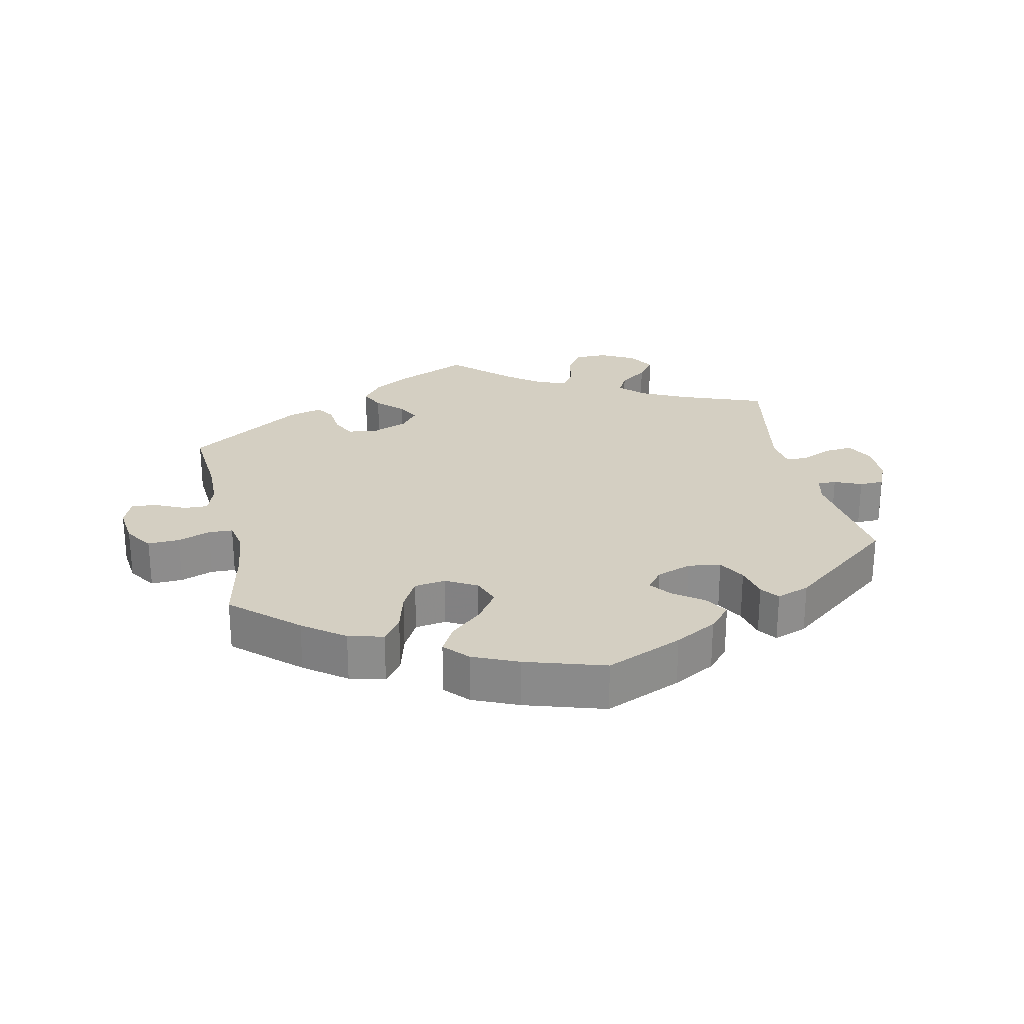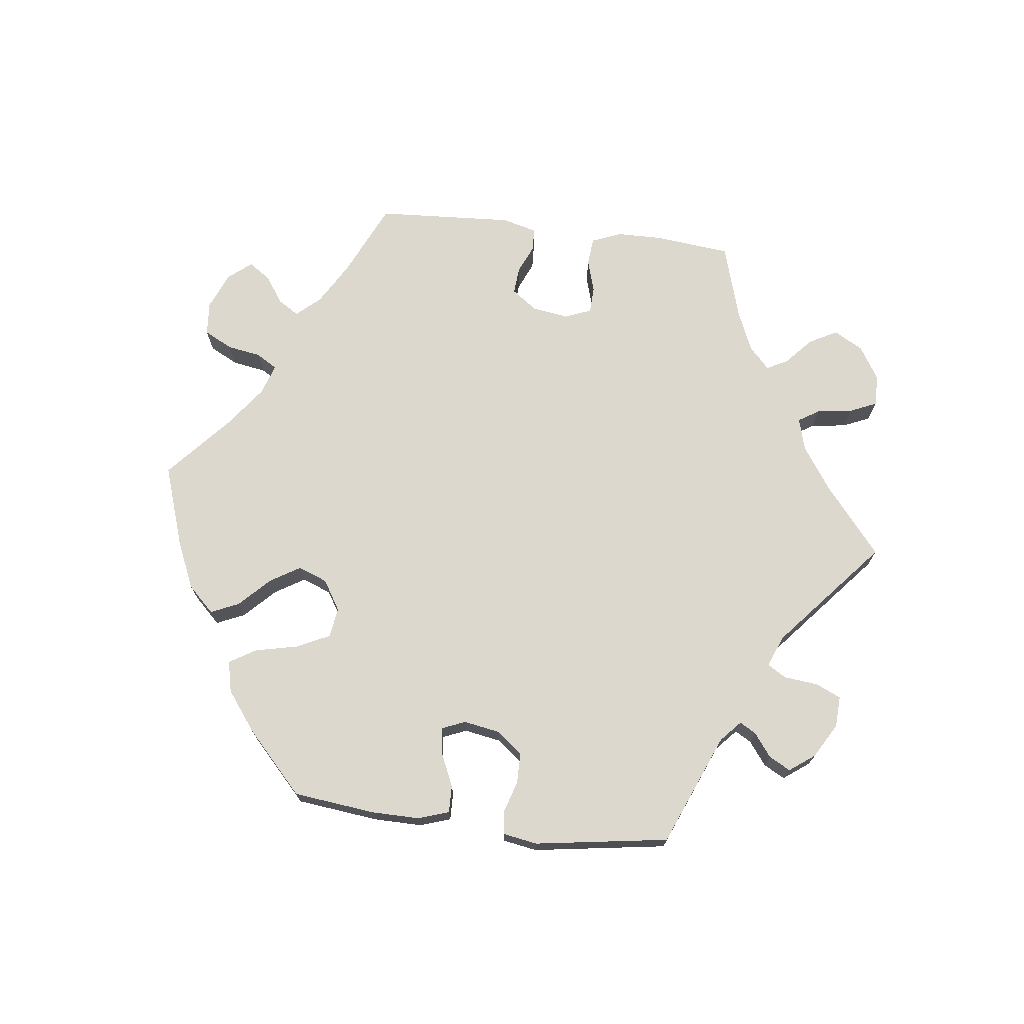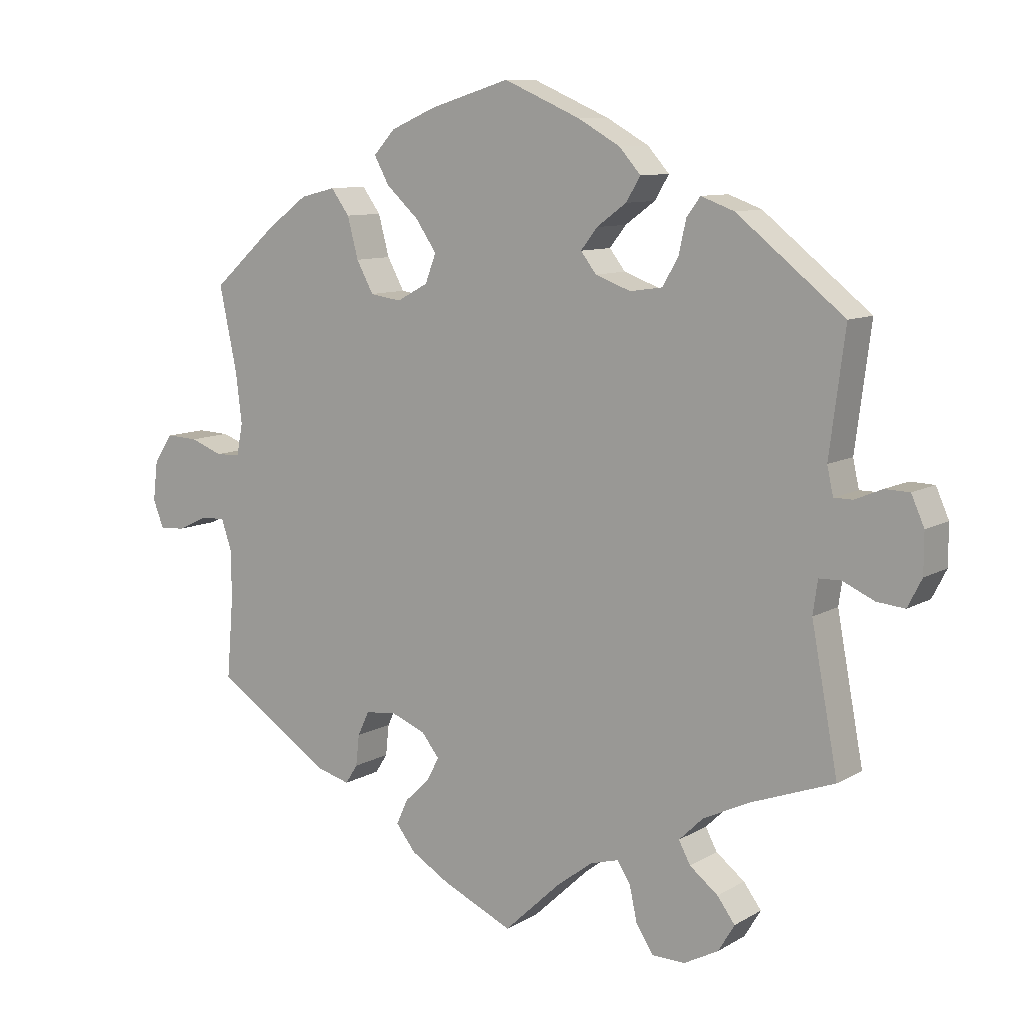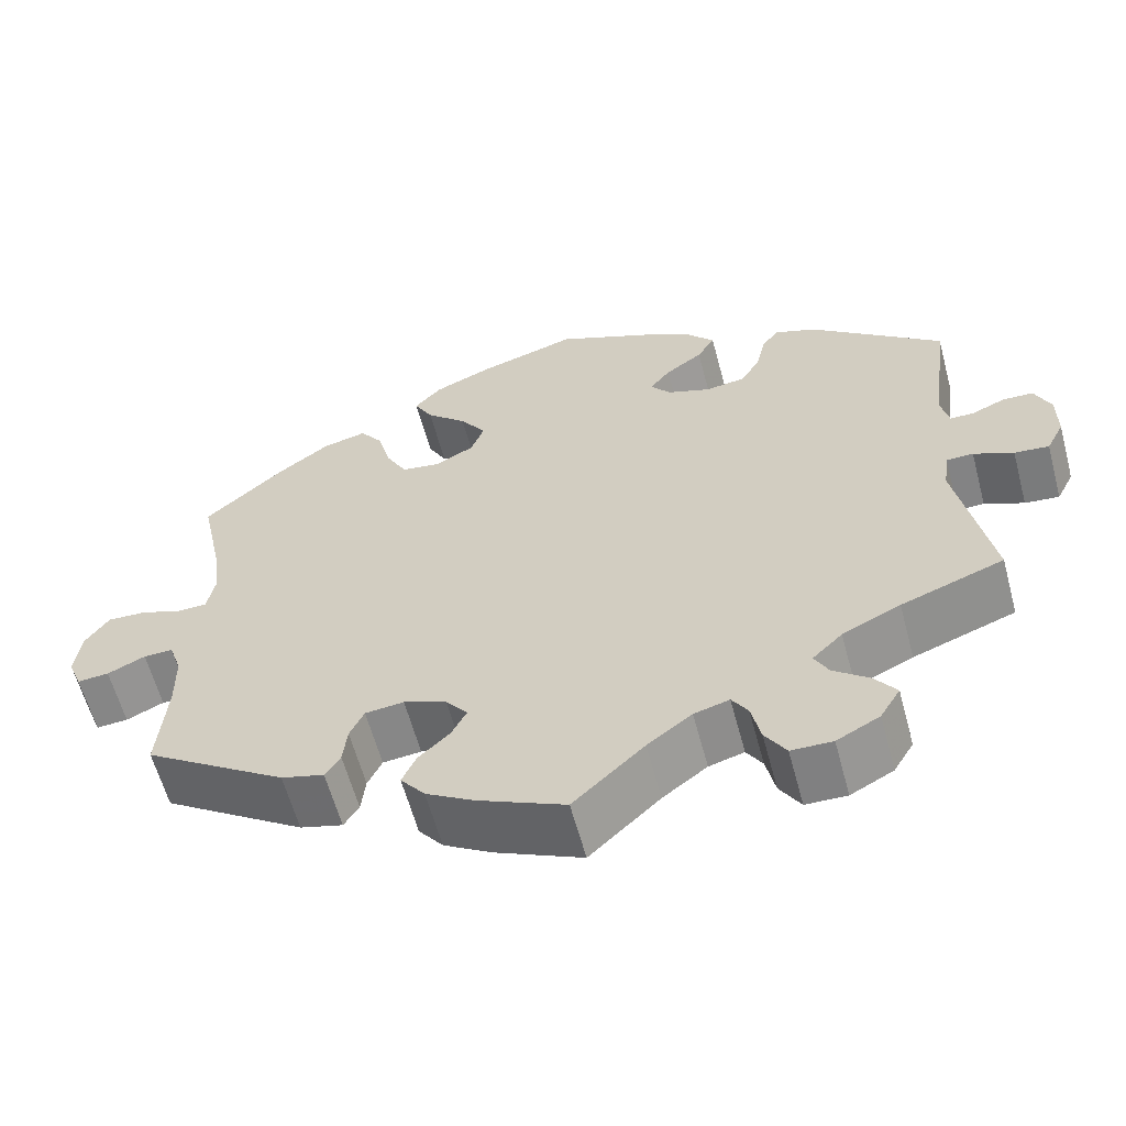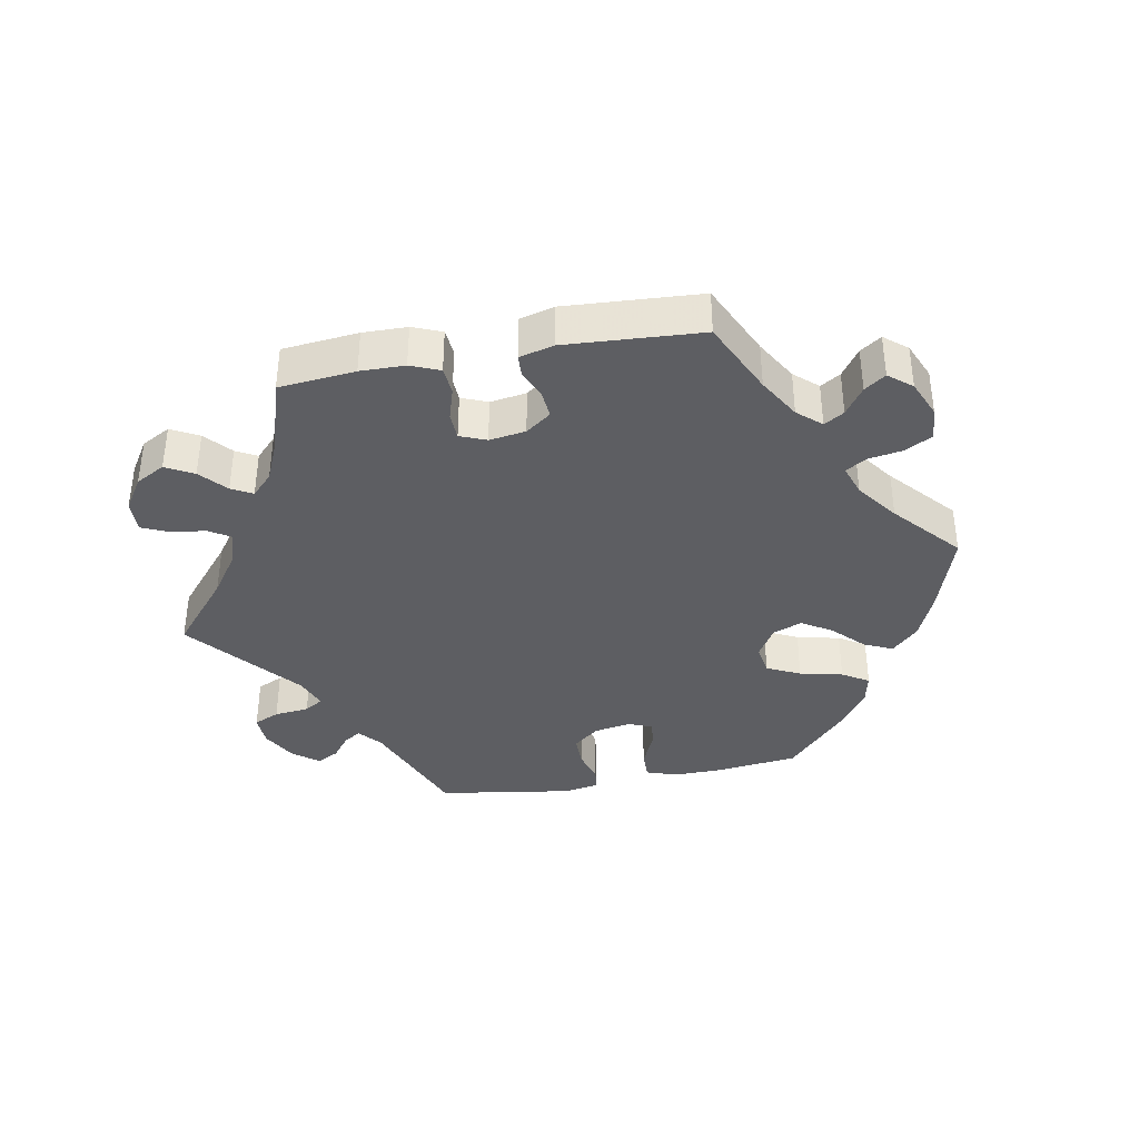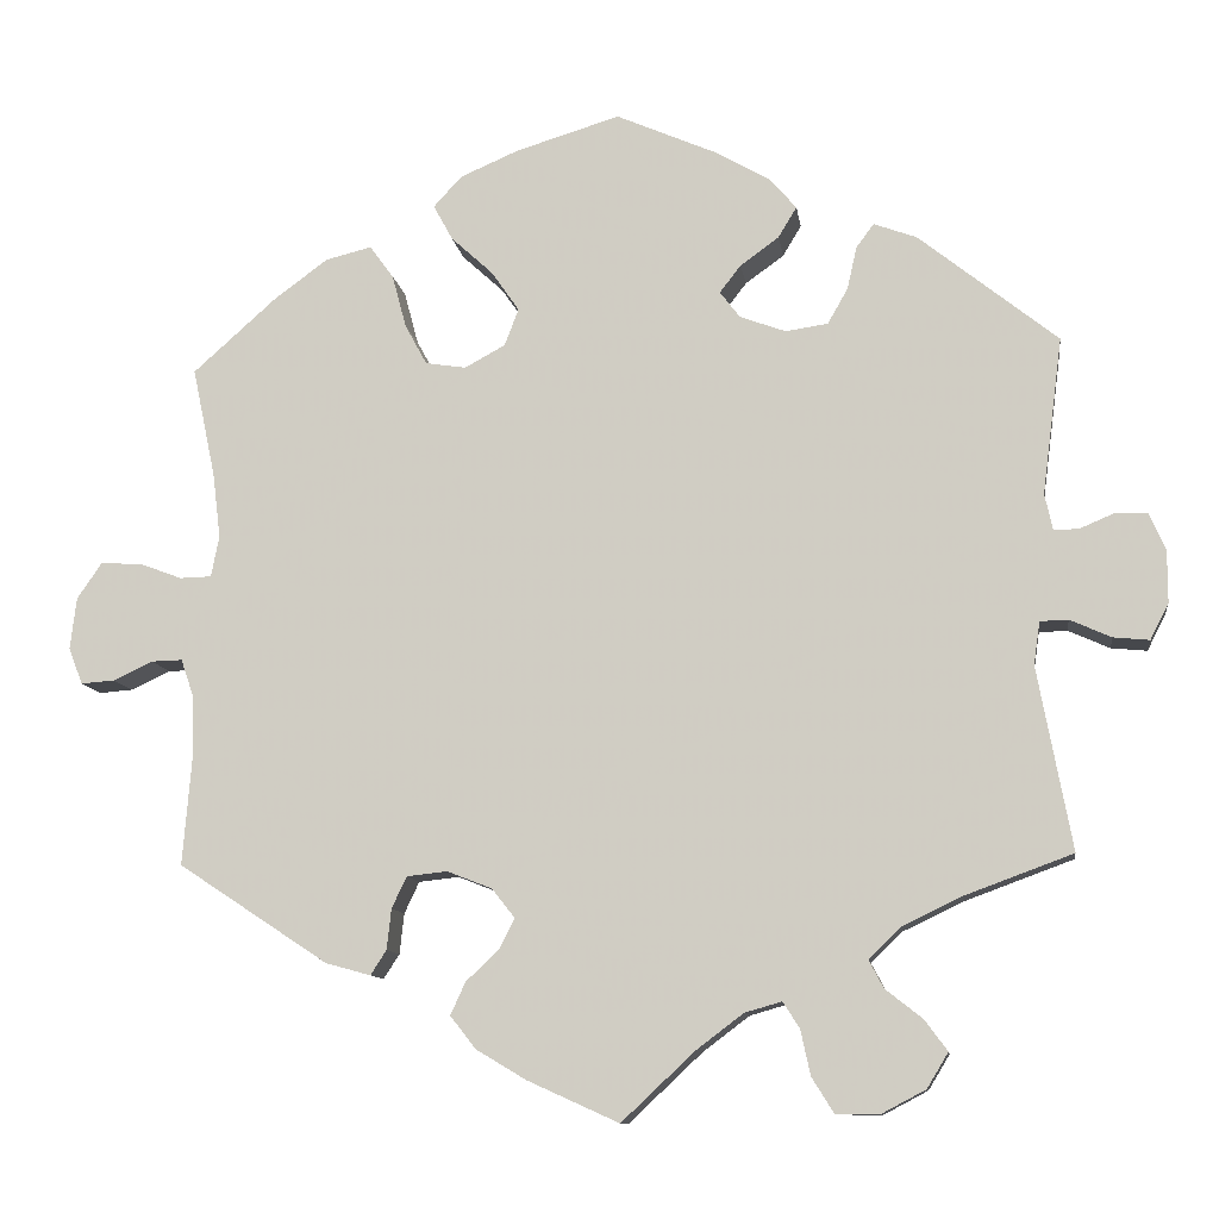
<metadata>
{"format":"obj","ext":"obj","renderer":"f3d","projection":"perspective","resolution":1024,"background":"white","views":[{"elev":25.7,"azim":-12.1,"up":"+Y"},{"elev":72.4,"azim":36.9,"up":"+Y"},{"elev":9.6,"azim":34.6,"up":"+Z"},{"elev":-60.5,"azim":15.0,"up":"+Z"},{"elev":-38.3,"azim":-139.7,"up":"+Y"},{"elev":-10.6,"azim":7.8,"up":"+Z"}]}
</metadata>
<code>
v 0.379 0.07 -0.334
v 0.31 0.07 -0.367
v 0.274 0.07 -0.402
v 0.291 0.07 -0.434
v 0.333 0.07 -0.467
v 0.359 0.07 -0.502
v 0.335 0.07 -0.542
v 0.284 0.07 -0.569
v 0.235 0.07 -0.568
v 0.21 0.07 -0.528
v 0.199 0.07 -0.477
v 0.18 0.07 -0.447
v 0.138 0.07 -0.459
v 0.085 0.07 -0.499
v 0.001 0.07 -0.578
v -0.103 0.07 -0.531
v -0.16 0.07 -0.497
v -0.189 0.07 -0.46
v -0.172 0.07 -0.423
v -0.135 0.07 -0.388
v -0.117 0.07 -0.353
v -0.143 0.07 -0.32
v -0.194 0.07 -0.3
v -0.24 0.07 -0.305
v -0.257 0.07 -0.341
v -0.262 0.07 -0.387
v -0.28 0.07 -0.415
v -0.331 0.07 -0.401
v -0.501 0.07 -0.289
v -0.491 0.07 -0.168
v -0.492 0.07 -0.097
v -0.507 0.07 -0.053
v -0.542 0.07 -0.054
v -0.587 0.07 -0.075
v -0.625 0.07 -0.078
v -0.641 0.07 -0.037
v -0.634 0.07 0.022
v -0.606 0.07 0.063
v -0.559 0.07 0.061
v -0.511 0.07 0.043
v -0.475 0.07 0.044
v -0.466 0.07 0.091
v -0.475 0.07 0.165
v -0.501 0.07 0.289
v -0.406 0.07 0.374
v -0.345 0.07 0.419
v -0.293 0.07 0.432
v -0.266 0.07 0.395
v -0.25 0.07 0.335
v -0.225 0.07 0.289
v -0.179 0.07 0.282
v -0.133 0.07 0.307
v -0.117 0.07 0.349
v -0.148 0.07 0.394
v -0.196 0.07 0.438
v -0.218 0.07 0.478
v -0.186 0.07 0.513
v -0.119 0.07 0.542
v -0.001 0.07 0.578
v 0.112 0.07 0.529
v 0.174 0.07 0.494
v 0.206 0.07 0.458
v 0.185 0.07 0.423
v 0.141 0.07 0.391
v 0.117 0.07 0.36
v 0.14 0.07 0.33
v 0.192 0.07 0.311
v 0.24 0.07 0.318
v 0.263 0.07 0.358
v 0.274 0.07 0.407
v 0.294 0.07 0.434
v 0.343 0.07 0.416
v 0.501 0.07 0.29
v 0.478 0.07 0.112
v 0.487 0.07 0.071
v 0.515 0.07 0.071
v 0.555 0.07 0.088
v 0.591 0.07 0.087
v 0.61 0.07 0.044
v 0.61 0.07 -0.015
v 0.589 0.07 -0.056
v 0.548 0.07 -0.052
v 0.501 0.07 -0.031
v 0.469 0.07 -0.032
v 0.462 0.07 -0.081
v 0.501 0.07 -0.289
v 0.379 0 -0.334
v 0.31 0 -0.367
v 0.274 0 -0.402
v 0.291 0 -0.434
v 0.333 0 -0.467
v 0.359 0 -0.502
v 0.335 0 -0.542
v 0.284 0 -0.569
v 0.235 0 -0.568
v 0.21 0 -0.528
v 0.199 0 -0.477
v 0.18 0 -0.447
v 0.138 0 -0.459
v 0.085 0 -0.499
v 0.001 0 -0.578
v -0.103 0 -0.531
v -0.16 0 -0.497
v -0.189 0 -0.46
v -0.172 0 -0.423
v -0.135 0 -0.388
v -0.117 0 -0.353
v -0.143 0 -0.32
v -0.194 0 -0.3
v -0.24 0 -0.305
v -0.257 0 -0.341
v -0.262 0 -0.387
v -0.28 0 -0.415
v -0.331 0 -0.401
v -0.501 0 -0.289
v -0.491 0 -0.168
v -0.492 0 -0.097
v -0.507 0 -0.053
v -0.542 0 -0.054
v -0.587 0 -0.075
v -0.625 0 -0.078
v -0.641 0 -0.037
v -0.634 0 0.022
v -0.606 0 0.063
v -0.559 0 0.061
v -0.511 0 0.043
v -0.475 0 0.044
v -0.466 0 0.091
v -0.475 0 0.165
v -0.501 0 0.289
v -0.406 0 0.374
v -0.345 0 0.419
v -0.293 0 0.432
v -0.266 0 0.395
v -0.25 0 0.335
v -0.225 0 0.289
v -0.179 0 0.282
v -0.133 0 0.307
v -0.117 0 0.349
v -0.148 0 0.394
v -0.196 0 0.438
v -0.218 0 0.478
v -0.186 0 0.513
v -0.119 0 0.542
v -0.001 0 0.578
v 0.112 0 0.529
v 0.174 0 0.494
v 0.206 0 0.458
v 0.185 0 0.423
v 0.141 0 0.391
v 0.117 0 0.36
v 0.14 0 0.33
v 0.192 0 0.311
v 0.24 0 0.318
v 0.263 0 0.358
v 0.274 0 0.407
v 0.294 0 0.434
v 0.343 0 0.416
v 0.501 0 0.29
v 0.478 0 0.112
v 0.487 0 0.071
v 0.515 0 0.071
v 0.555 0 0.088
v 0.591 0 0.087
v 0.61 0 0.044
v 0.61 0 -0.015
v 0.589 0 -0.056
v 0.548 0 -0.052
v 0.501 0 -0.031
v 0.469 0 -0.032
v 0.462 0 -0.081
v 0.501 0 -0.289
f 85 86 1
f 84 85 1 2
f 80 81 82 83
f 80 83 84
f 79 80 84
f 76 77 78 79
f 75 76 79 84
f 74 75 84 2
f 69 70 71 72
f 68 69 72 73
f 67 68 73 74
f 61 62 63 64
f 61 64 65
f 60 61 65
f 59 60 65
f 58 59 65
f 57 58 65 66
f 54 55 56 57
f 53 54 57 66
f 46 47 48 49
f 46 49 50
f 43 44 45 46
f 42 43 46 50
f 41 42 50 51
f 37 38 39 40
f 37 40 41
f 36 37 41
f 33 34 35 36
f 32 33 36 41
f 31 32 41 51
f 27 28 29 30
f 25 26 27 30
f 24 25 30 31
f 23 24 31 51
f 17 18 19 20
f 17 20 21
f 14 15 16 17
f 13 14 17 21
f 12 13 21 22
f 8 9 10 11
f 8 11 12
f 7 8 12
f 4 5 6 7
f 3 4 7 12
f 2 3 12 22
f 52 53 66 67
f 51 52 67 74
f 23 51 74
f 2 22 23 74
f 87 172 171
f 88 87 171 170
f 169 168 167 166
f 170 169 166
f 170 166 165
f 165 164 163 162
f 170 165 162 161
f 88 170 161 160
f 158 157 156 155
f 159 158 155 154
f 160 159 154 153
f 150 149 148 147
f 151 150 147
f 151 147 146
f 151 146 145
f 151 145 144
f 152 151 144 143
f 143 142 141 140
f 152 143 140 139
f 135 134 133 132
f 136 135 132
f 132 131 130 129
f 136 132 129 128
f 137 136 128 127
f 126 125 124 123
f 127 126 123
f 127 123 122
f 122 121 120 119
f 127 122 119 118
f 137 127 118 117
f 116 115 114 113
f 116 113 112 111
f 117 116 111 110
f 137 117 110 109
f 106 105 104 103
f 107 106 103
f 103 102 101 100
f 107 103 100 99
f 108 107 99 98
f 97 96 95 94
f 98 97 94
f 98 94 93
f 93 92 91 90
f 98 93 90 89
f 108 98 89 88
f 153 152 139 138
f 160 153 138 137
f 160 137 109
f 160 109 108 88
f 1 87 88 2
f 2 88 89 3
f 3 89 90 4
f 4 90 91 5
f 5 91 92 6
f 6 92 93 7
f 7 93 94 8
f 8 94 95 9
f 9 95 96 10
f 10 96 97 11
f 11 97 98 12
f 12 98 99 13
f 13 99 100 14
f 14 100 101 15
f 15 101 102 16
f 16 102 103 17
f 17 103 104 18
f 18 104 105 19
f 19 105 106 20
f 20 106 107 21
f 21 107 108 22
f 22 108 109 23
f 23 109 110 24
f 24 110 111 25
f 25 111 112 26
f 26 112 113 27
f 27 113 114 28
f 28 114 115 29
f 29 115 116 30
f 30 116 117 31
f 31 117 118 32
f 32 118 119 33
f 33 119 120 34
f 34 120 121 35
f 35 121 122 36
f 36 122 123 37
f 37 123 124 38
f 38 124 125 39
f 39 125 126 40
f 40 126 127 41
f 41 127 128 42
f 42 128 129 43
f 43 129 130 44
f 44 130 131 45
f 45 131 132 46
f 46 132 133 47
f 47 133 134 48
f 48 134 135 49
f 49 135 136 50
f 50 136 137 51
f 51 137 138 52
f 52 138 139 53
f 53 139 140 54
f 54 140 141 55
f 55 141 142 56
f 56 142 143 57
f 57 143 144 58
f 58 144 145 59
f 59 145 146 60
f 60 146 147 61
f 61 147 148 62
f 62 148 149 63
f 63 149 150 64
f 64 150 151 65
f 65 151 152 66
f 66 152 153 67
f 67 153 154 68
f 68 154 155 69
f 69 155 156 70
f 70 156 157 71
f 71 157 158 72
f 72 158 159 73
f 73 159 160 74
f 74 160 161 75
f 75 161 162 76
f 76 162 163 77
f 77 163 164 78
f 78 164 165 79
f 79 165 166 80
f 80 166 167 81
f 81 167 168 82
f 82 168 169 83
f 83 169 170 84
f 84 170 171 85
f 85 171 172 86
f 86 172 87 1

</code>
